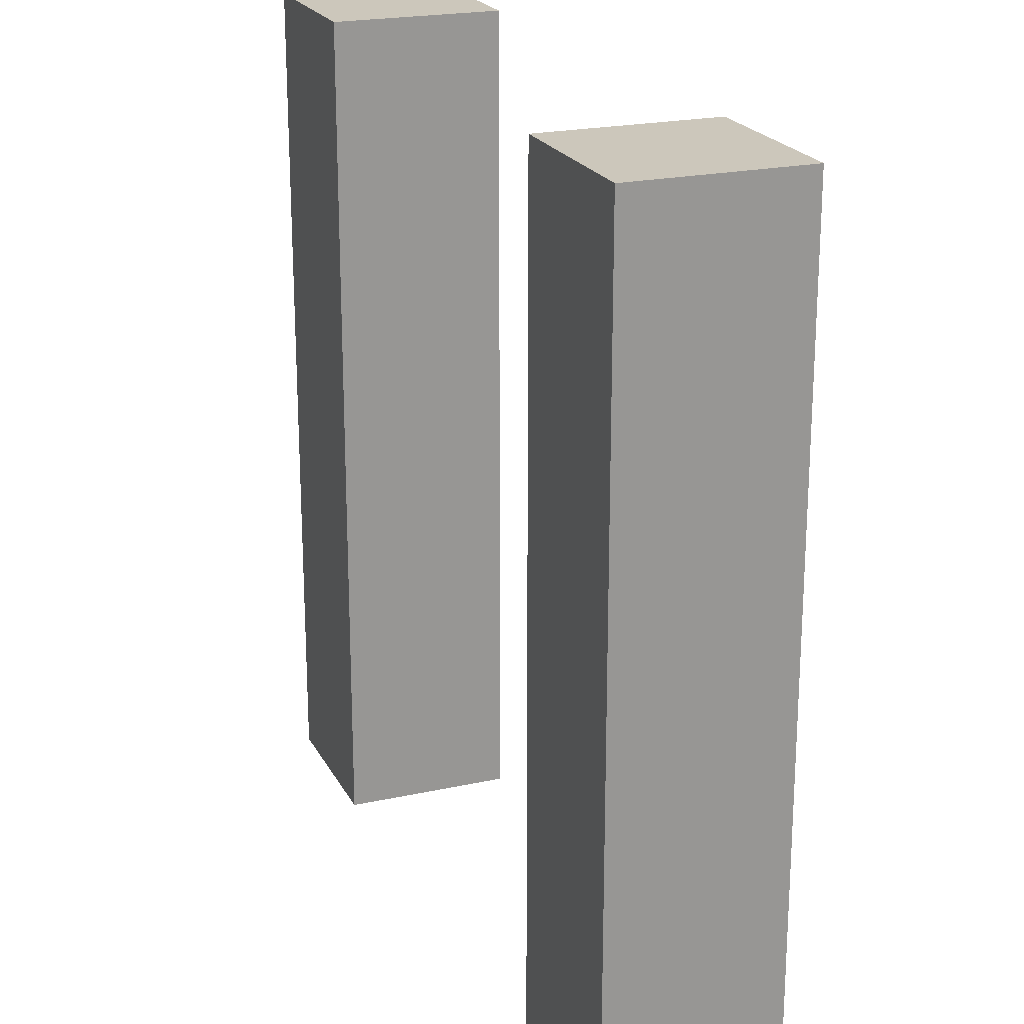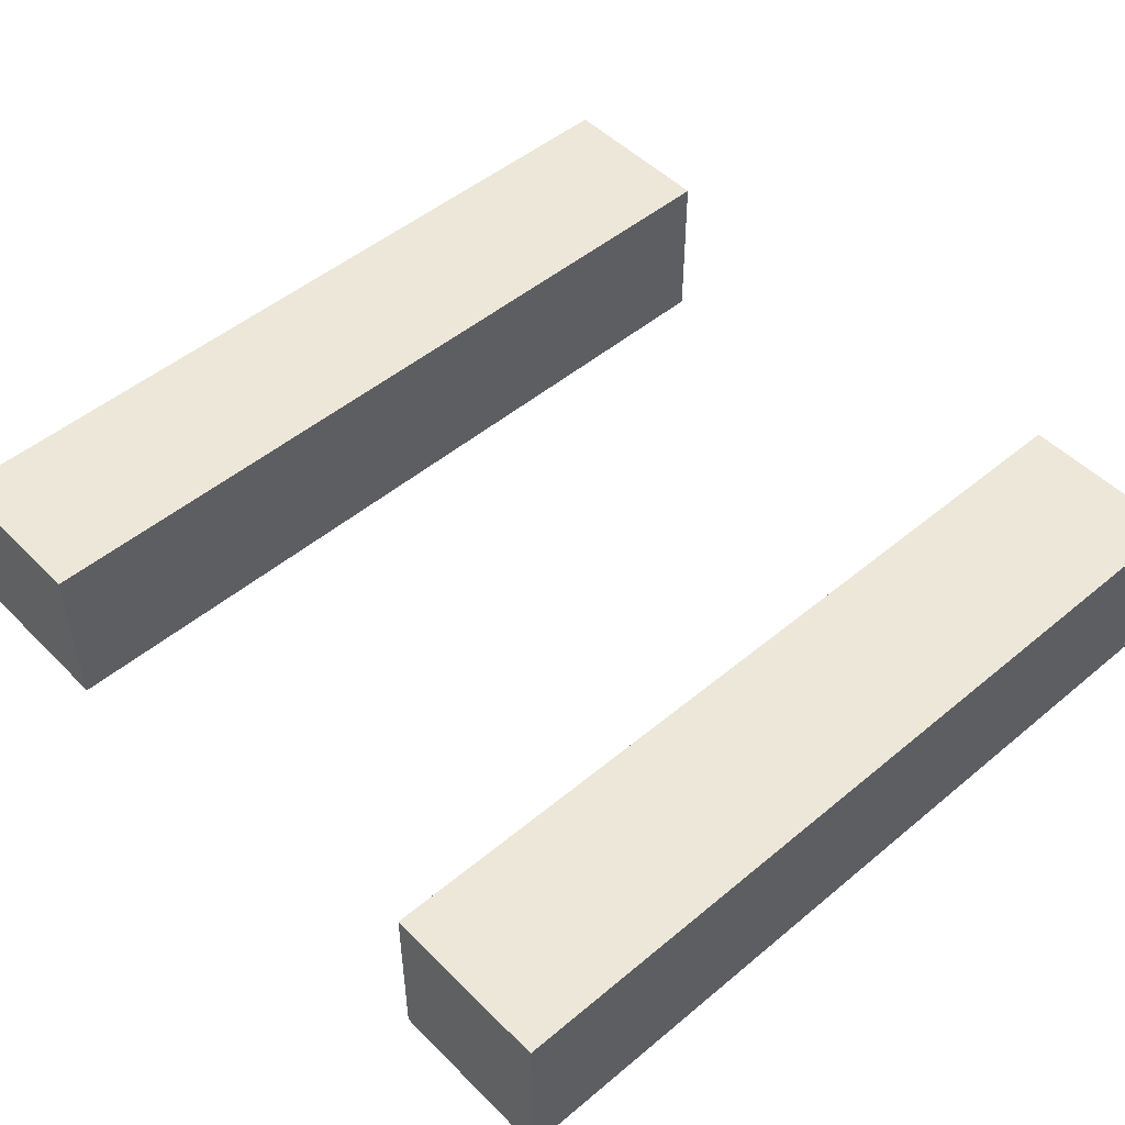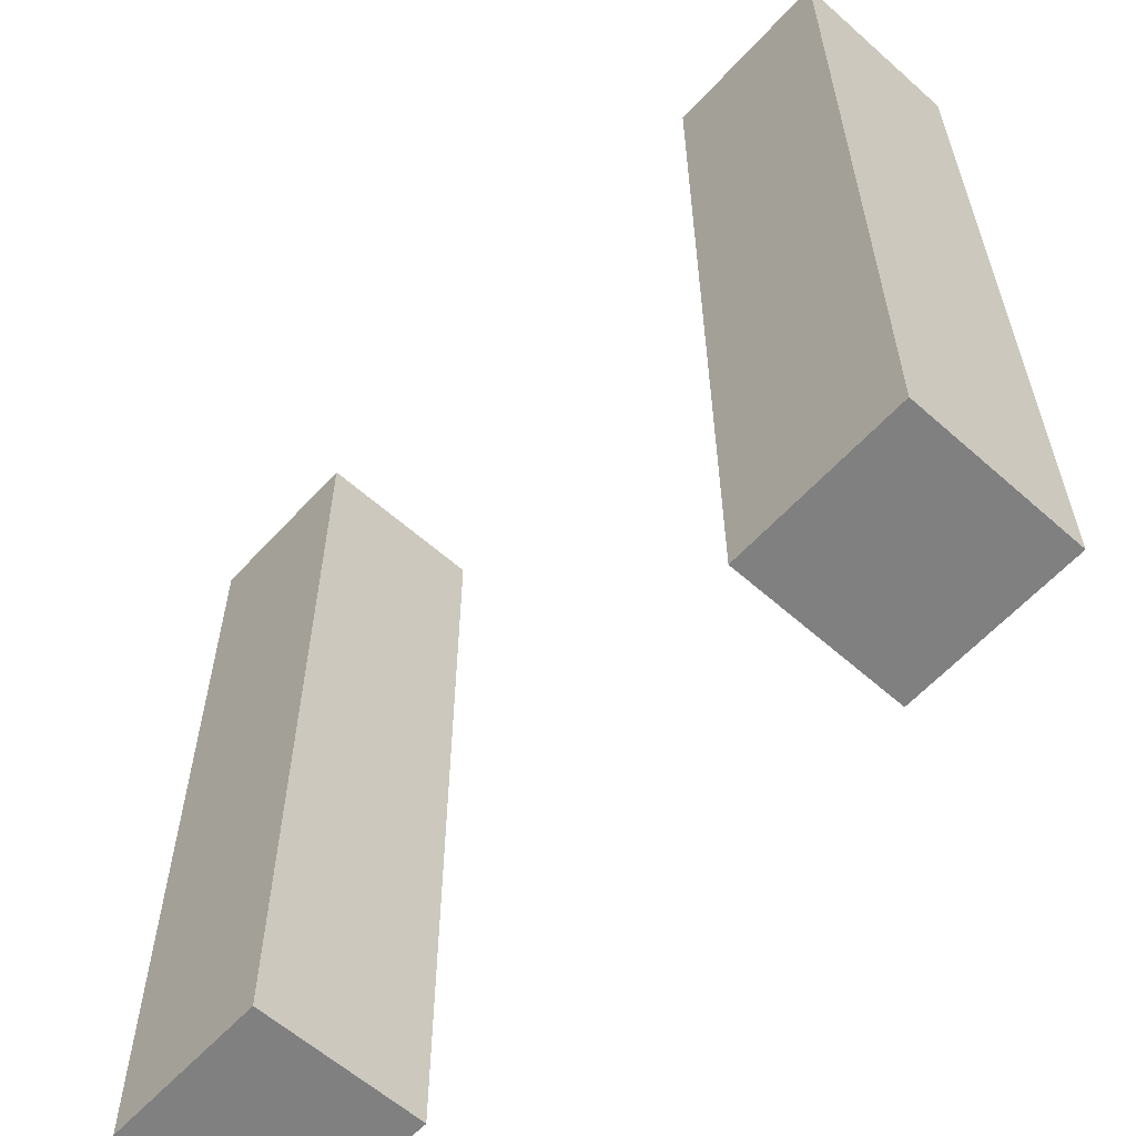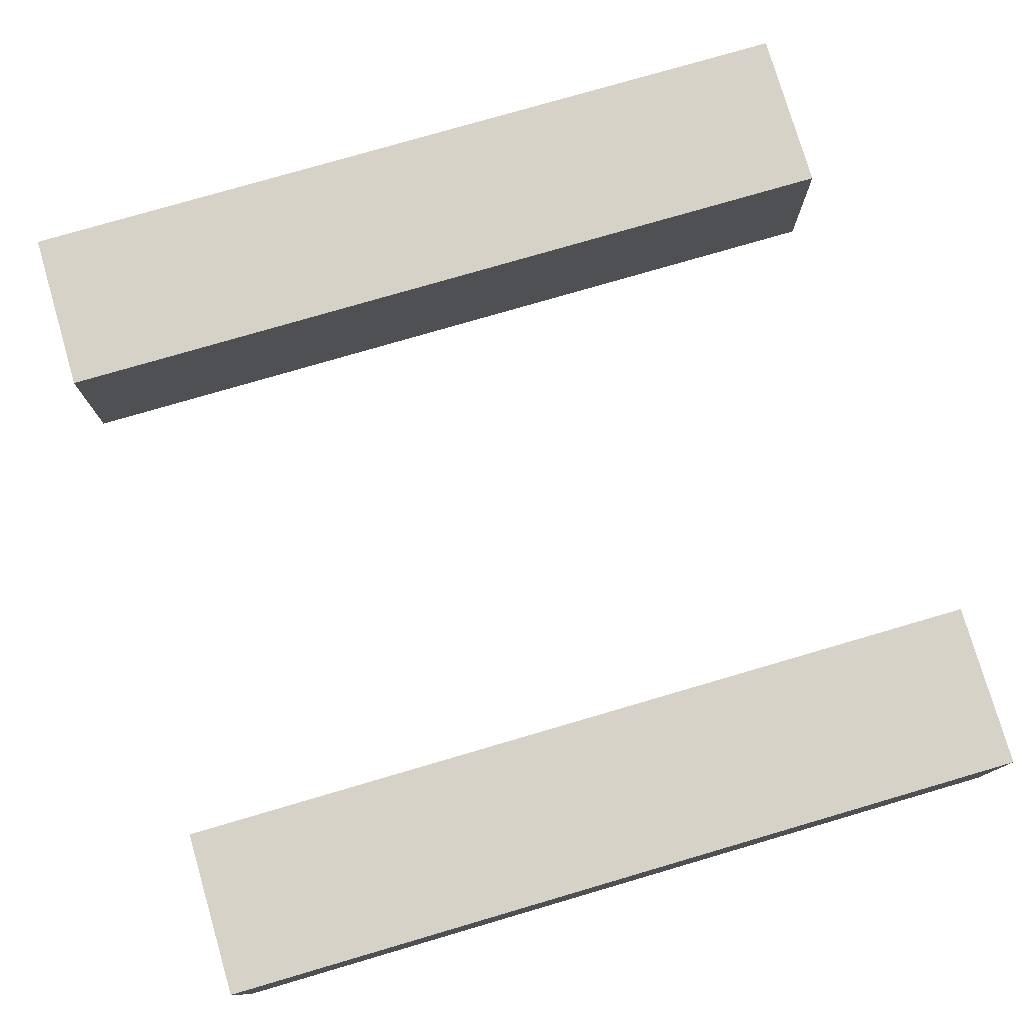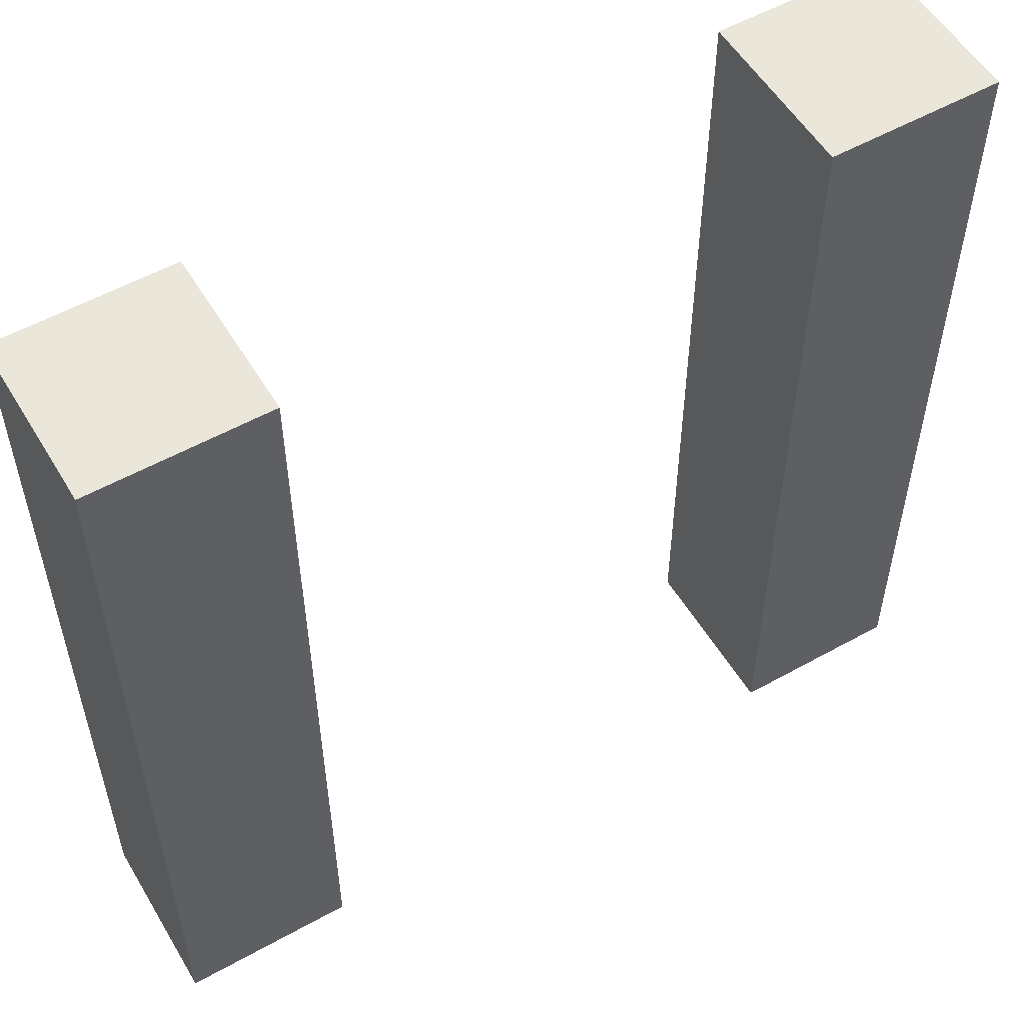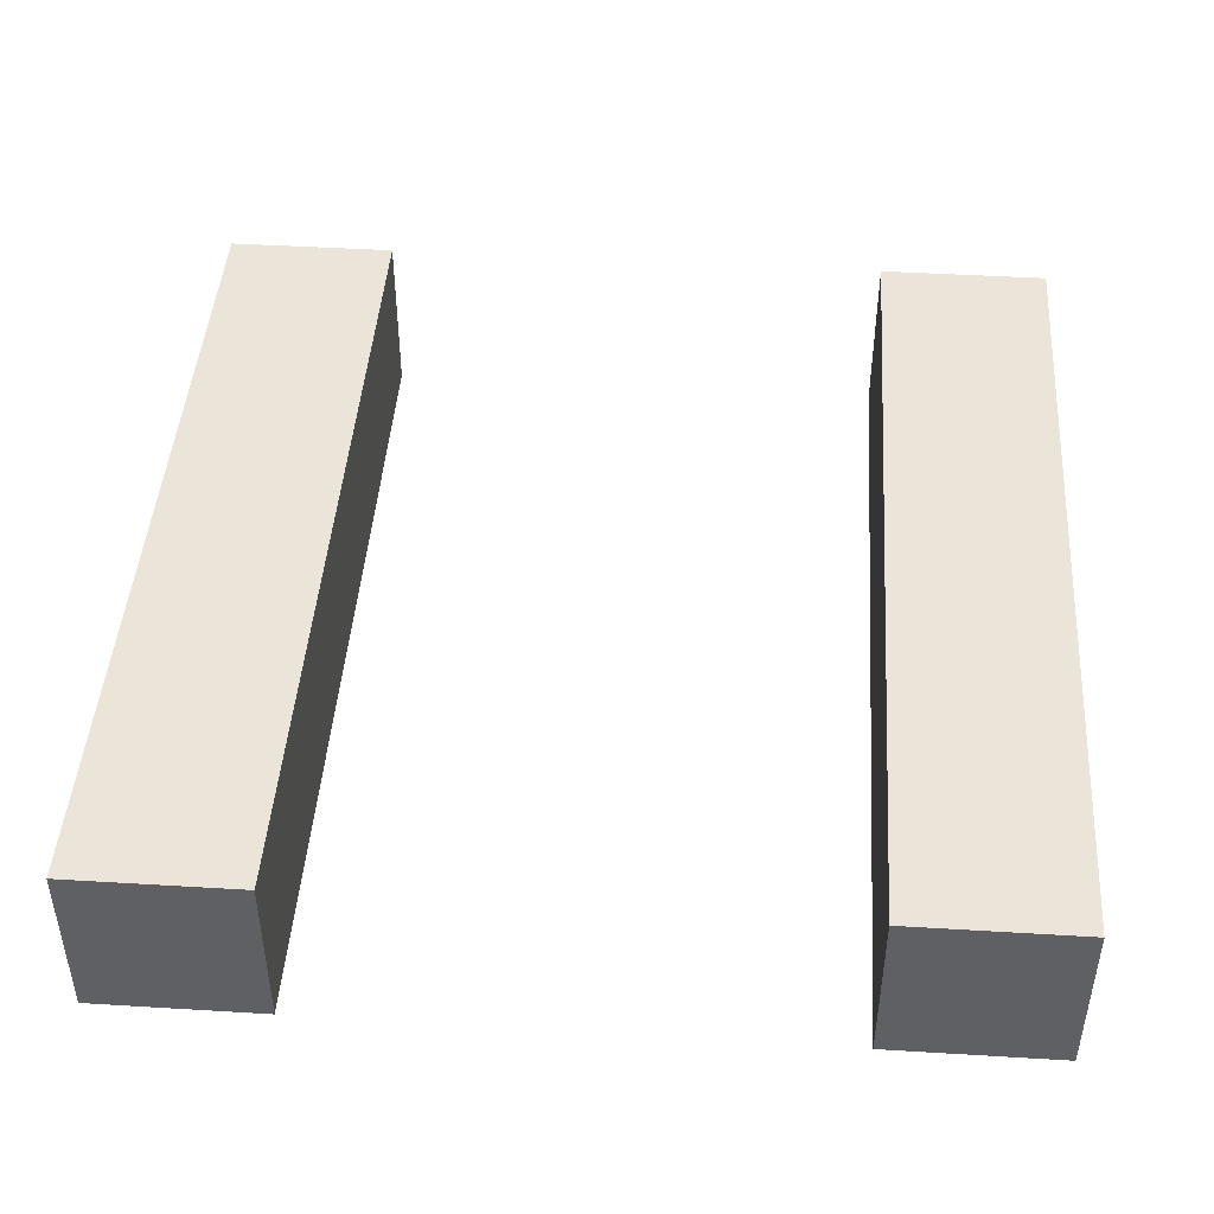
<metadata>
{"format":"obj","ext":"obj","renderer":"f3d","projection":"perspective","resolution":1024,"background":"white","views":[{"elev":21.6,"azim":68.8,"up":"+Y"},{"elev":49.9,"azim":47.5,"up":"+Z"},{"elev":-60.2,"azim":47.8,"up":"+Y"},{"elev":77.3,"azim":73.7,"up":"+Z"},{"elev":54.8,"azim":-30.5,"up":"+Y"},{"elev":45.2,"azim":4.0,"up":"+Z"}]}
</metadata>
<code>
o beam_11_Cube.071
v -0.375 -0.375 0.625
v -0.375 0.375 0.625
v 0.375 -0.375 0.625
v 0.375 0.375 0.625
v -0.625 -0.375 0.625
v -0.625 0.375 0.625
v 0.625 -0.375 0.625
v 0.625 0.375 0.625
v -0.375 0.625 0.625
v 0.375 0.625 0.625
v -0.625 0.625 0.625
v 0.625 0.625 0.625
v -0.375 -0.625 0.625
v 0.375 -0.625 0.625
v -0.625 -0.625 0.625
v 0.625 -0.625 0.625
v -0.375 -0.375 0.375
v -0.375 0.375 0.375
v 0.375 -0.375 0.375
v 0.375 0.375 0.375
v -0.625 -0.375 0.375
v -0.625 0.375 0.375
v 0.625 -0.375 0.375
v 0.625 0.375 0.375
v -0.375 0.625 0.375
v 0.375 0.625 0.375
v -0.625 0.625 0.375
v 0.625 0.625 0.375
v -0.375 -0.625 0.375
v 0.375 -0.625 0.375
v -0.625 -0.625 0.375
v 0.625 -0.625 0.375
f 1 2 6 5
f 4 3 7 8
f 4 8 12 10
f 6 2 9 11
f 7 3 14 16
f 1 5 15 13
f 17 21 22 18
f 20 24 23 19
f 20 26 28 24
f 22 27 25 18
f 23 32 30 19
f 17 29 31 21
f 2 1 17 18
f 3 4 20 19
f 5 6 22 21
f 8 7 23 24
f 11 9 25 27
f 10 12 28 26
f 4 10 26 20
f 12 8 24 28
f 6 11 27 22
f 9 2 18 25
f 13 15 31 29
f 16 14 30 32
f 7 16 32 23
f 14 3 19 30
f 1 13 29 17
f 15 5 21 31

</code>
